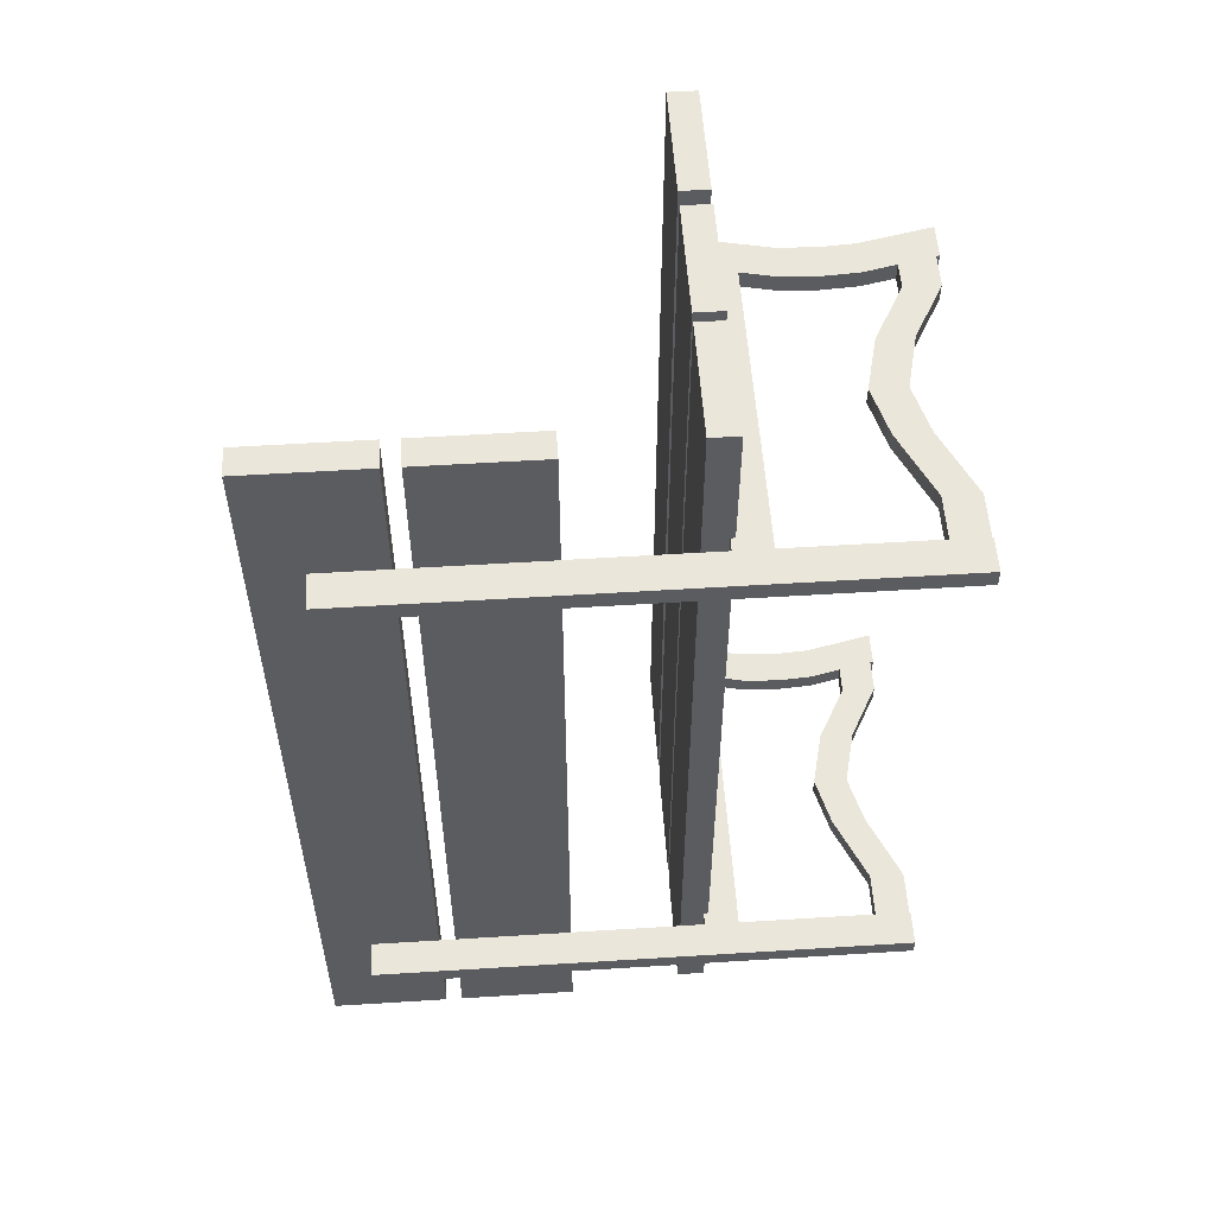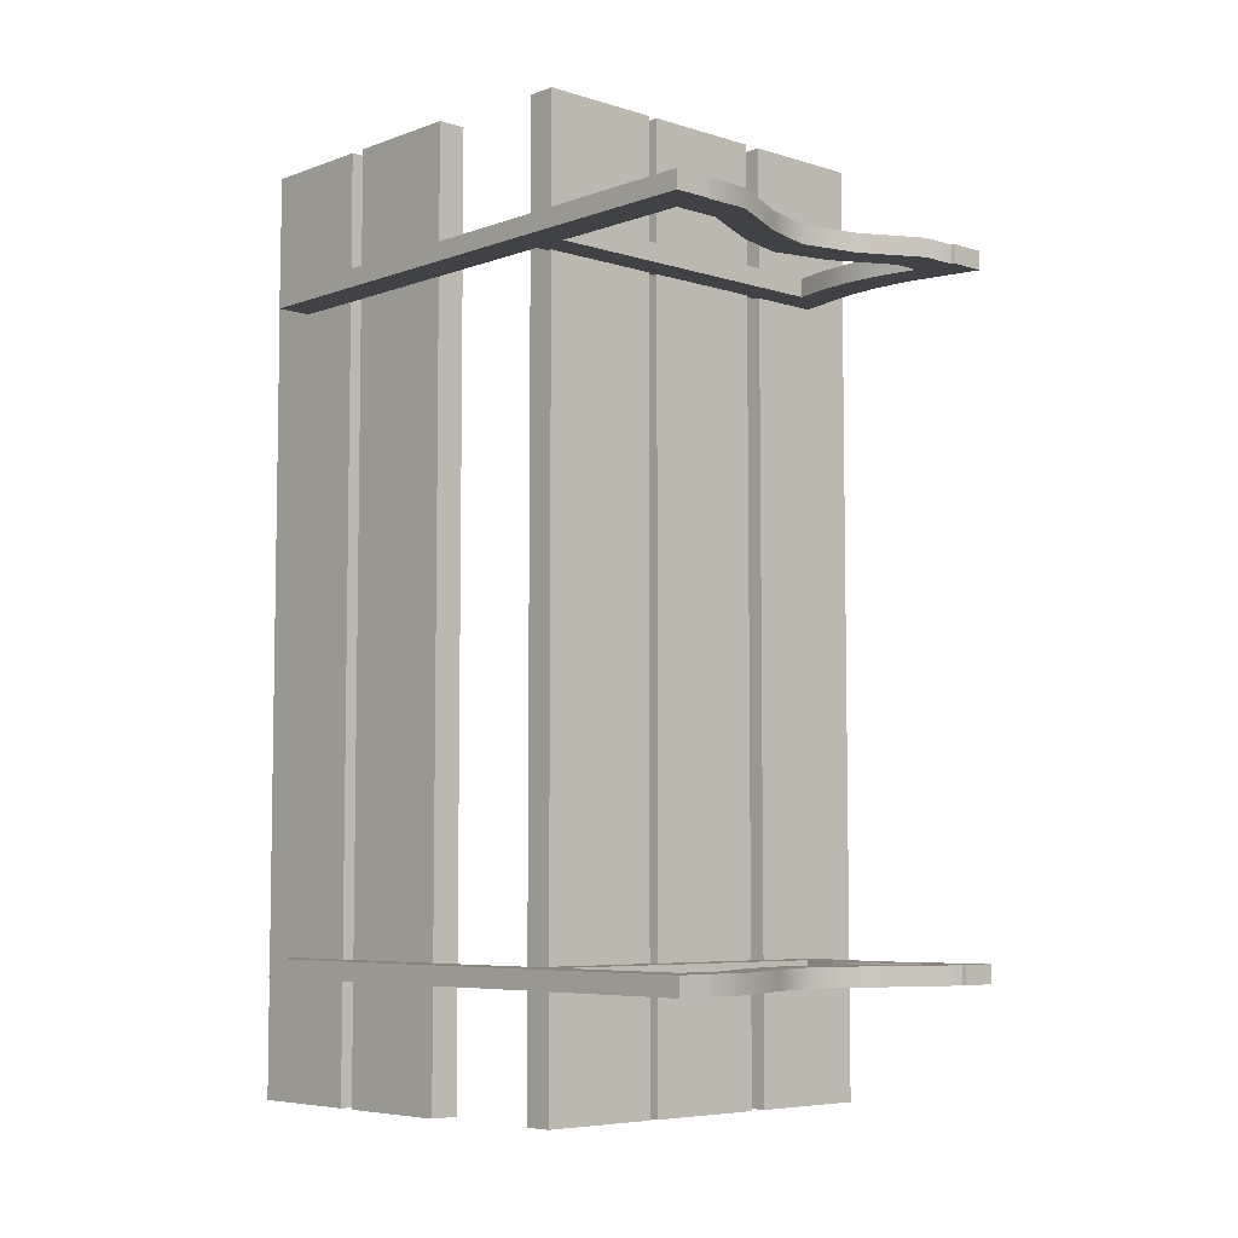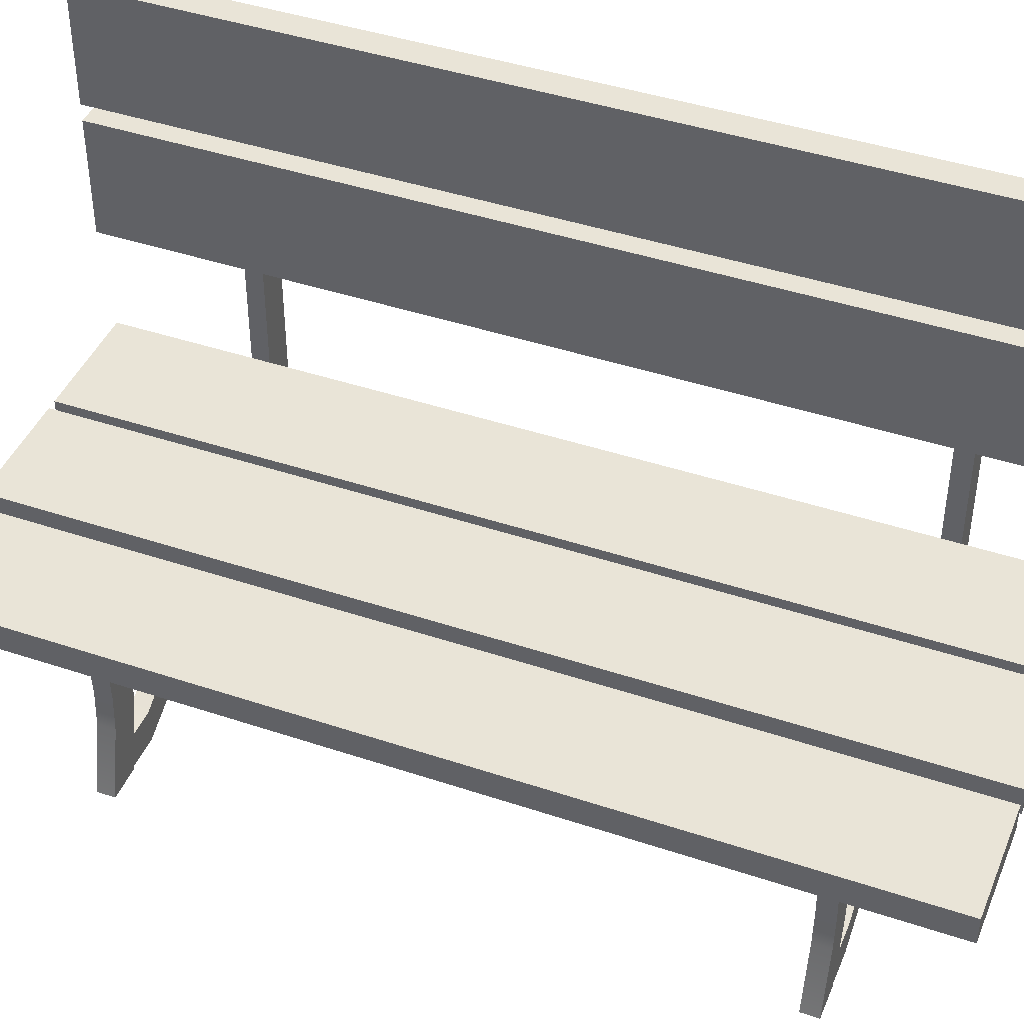
<metadata>
{"format":"obj","ext":"obj","renderer":"f3d","projection":"perspective","resolution":1024,"background":"white","views":[{"elev":54.8,"azim":-93.8,"up":"+Z"},{"elev":-6.2,"azim":-42.8,"up":"+Z"},{"elev":42.9,"azim":111.7,"up":"+Y"}]}
</metadata>
<code>
g default
v -9.911 -0.06956 12.11
v -9.911 -0.06956 12.04
v -9.911 -0.06956 11.96
v -9.911 2.267 12.11
v -9.911 2.267 12.04
v -9.911 2.267 11.96
v -9.911 4.604 12.11
v -9.911 4.604 12.04
v -9.911 4.604 11.96
v -10.06 4.604 12.11
v -10.06 4.604 12.04
v -10.06 4.604 11.96
v -10.21 4.604 12.11
v -10.21 4.604 12.04
v -10.21 4.604 11.96
v -10.21 2.267 12.11
v -10.21 2.267 12.04
v -10.21 2.267 11.96
v -10.21 -0.06956 12.11
v -10.21 -0.06956 12.04
v -10.21 -0.06956 11.96
v -10.06 -0.06956 12.11
v -10.06 -0.06956 12.04
v -10.06 -0.06956 11.96
v -10.06 2.267 11.96
v -10.06 2.267 12.11
v -9.911 -0.06956 6.69
v -9.911 -0.06956 6.615
v -9.911 -0.06956 6.54
v -9.911 2.267 6.69
v -9.911 2.267 6.615
v -9.911 2.267 6.54
v -9.911 4.604 6.69
v -9.911 4.604 6.615
v -9.911 4.604 6.54
v -10.06 4.604 6.69
v -10.06 4.604 6.615
v -10.06 4.604 6.54
v -10.21 4.604 6.69
v -10.21 4.604 6.615
v -10.21 4.604 6.54
v -10.21 2.267 6.69
v -10.21 2.267 6.615
v -10.21 2.267 6.54
v -10.21 -0.06956 6.69
v -10.21 -0.06956 6.615
v -10.21 -0.06956 6.54
v -10.06 -0.06956 6.69
v -10.06 -0.06956 6.615
v -10.06 -0.06956 6.54
v -10.06 2.267 6.54
v -10.06 2.267 6.69
v -6.989 -0.08859 12.11
v -6.989 -0.08859 12.04
v -6.989 -0.08859 11.96
v -7.14 0.8319 12.11
v -7.14 0.8319 12.04
v -7.14 0.8319 11.96
v -6.989 1.752 12.11
v -6.989 1.752 12.04
v -6.989 1.752 11.96
v -7.137 1.752 12.11
v -7.137 1.752 12.04
v -7.137 1.752 11.96
v -7.285 1.752 12.11
v -7.285 1.752 12.04
v -7.285 1.752 11.96
v -7.435 0.8319 12.11
v -7.435 0.8319 12.04
v -7.435 0.8319 11.96
v -7.285 -0.08859 12.11
v -7.285 -0.08859 12.04
v -7.285 -0.08859 11.96
v -7.137 -0.08859 12.11
v -7.137 -0.08859 12.04
v -7.137 -0.08859 11.96
v -7.288 0.8319 11.96
v -7.288 0.8319 12.11
v -7.269 1.149 12.11
v -7.417 1.149 12.11
v -7.417 1.149 12.04
v -7.417 1.149 11.96
v -7.269 1.149 11.96
v -7.121 1.149 11.96
v -7.121 1.149 12.04
v -7.121 1.149 12.11
v -7.269 0.5176 12.11
v -7.417 0.5176 12.11
v -7.417 0.5176 12.04
v -7.417 0.5176 11.96
v -7.269 0.5176 11.96
v -7.121 0.5176 11.96
v -7.121 0.5176 12.04
v -7.121 0.5176 12.11
v -9.999 -0.0598 12.11
v -9.999 -0.0598 12.04
v -9.999 -0.0598 11.96
v -8.544 0.3171 12.11
v -8.544 0.3171 12.04
v -8.544 0.3171 11.96
v -7.089 -0.0598 12.11
v -7.089 -0.0598 12.04
v -7.089 -0.0598 11.96
v -7.089 0.08792 12.11
v -7.089 0.08792 12.04
v -7.089 0.08792 11.96
v -7.089 0.2356 12.11
v -7.089 0.2356 12.04
v -7.089 0.2356 11.96
v -8.544 0.6125 12.11
v -8.544 0.6125 12.04
v -8.544 0.6125 11.96
v -9.999 0.2356 12.11
v -9.999 0.2356 12.04
v -9.999 0.2356 11.96
v -9.999 0.08792 12.11
v -9.999 0.08792 12.04
v -9.999 0.08792 11.96
v -8.544 0.4648 11.96
v -8.544 0.4648 12.11
v -9.537 0.08792 12.11
v -9.537 0.2356 12.11
v -9.537 0.2356 12.04
v -9.537 0.2356 11.96
v -9.537 0.08792 11.96
v -9.537 -0.0598 11.96
v -9.537 -0.0598 12.04
v -9.537 -0.0598 12.11
v -7.581 0.08792 12.11
v -7.581 0.2356 12.11
v -7.581 0.2356 12.04
v -7.581 0.2356 11.96
v -7.581 0.08792 11.96
v -7.581 -0.0598 11.96
v -7.581 -0.0598 12.04
v -7.581 -0.0598 12.11
v -8.072 0.3523 12.11
v -8.072 0.5 12.11
v -8.072 0.5 12.04
v -8.072 0.5 11.96
v -8.072 0.3523 11.96
v -8.072 0.2046 11.96
v -8.072 0.2046 12.04
v -8.072 0.2046 12.11
v -8.967 0.3523 12.11
v -8.967 0.5 12.11
v -8.967 0.5 12.04
v -8.967 0.5 11.96
v -8.967 0.3523 11.96
v -8.967 0.2046 11.96
v -8.967 0.2046 12.04
v -8.967 0.2046 12.11
v -9.999 1.428 12.11
v -9.999 1.428 12.04
v -9.999 1.428 11.96
v -8.544 1.428 12.11
v -8.544 1.428 12.04
v -8.544 1.428 11.96
v -7.089 1.428 12.11
v -7.089 1.428 12.04
v -7.089 1.428 11.96
v -7.089 1.576 12.11
v -7.089 1.576 12.04
v -7.089 1.576 11.96
v -7.089 1.723 12.11
v -7.089 1.723 12.04
v -7.089 1.723 11.96
v -8.544 1.723 12.11
v -8.544 1.723 12.04
v -8.544 1.723 11.96
v -9.999 1.723 12.11
v -9.999 1.723 12.04
v -9.999 1.723 11.96
v -9.999 1.576 12.11
v -9.999 1.576 12.04
v -9.999 1.576 11.96
v -8.544 1.576 11.96
v -8.544 1.576 12.11
v -9.999 1.428 6.69
v -9.999 1.428 6.615
v -9.999 1.428 6.54
v -8.544 1.428 6.69
v -8.544 1.428 6.615
v -8.544 1.428 6.54
v -7.089 1.428 6.69
v -7.089 1.428 6.615
v -7.089 1.428 6.54
v -7.089 1.576 6.69
v -7.089 1.576 6.615
v -7.089 1.576 6.54
v -7.089 1.723 6.69
v -7.089 1.723 6.615
v -7.089 1.723 6.54
v -8.544 1.723 6.69
v -8.544 1.723 6.615
v -8.544 1.723 6.54
v -9.999 1.723 6.69
v -9.999 1.723 6.615
v -9.999 1.723 6.54
v -9.999 1.576 6.69
v -9.999 1.576 6.615
v -9.999 1.576 6.54
v -8.544 1.576 6.54
v -8.544 1.576 6.69
v -9.999 -0.0598 6.69
v -9.999 -0.0598 6.615
v -9.999 -0.0598 6.54
v -8.544 0.3171 6.69
v -8.544 0.3171 6.615
v -8.544 0.3171 6.54
v -7.089 -0.0598 6.69
v -7.089 -0.0598 6.615
v -7.089 -0.0598 6.54
v -7.089 0.08792 6.69
v -7.089 0.08792 6.615
v -7.089 0.08792 6.54
v -7.089 0.2356 6.69
v -7.089 0.2356 6.615
v -7.089 0.2356 6.54
v -8.544 0.6125 6.69
v -8.544 0.6125 6.615
v -8.544 0.6125 6.54
v -9.999 0.2356 6.69
v -9.999 0.2356 6.615
v -9.999 0.2356 6.54
v -9.999 0.08792 6.69
v -9.999 0.08792 6.615
v -9.999 0.08792 6.54
v -8.544 0.4648 6.54
v -8.544 0.4648 6.69
v -9.537 0.08792 6.69
v -9.537 0.2356 6.69
v -9.537 0.2356 6.615
v -9.537 0.2356 6.54
v -9.537 0.08792 6.54
v -9.537 -0.0598 6.54
v -9.537 -0.0598 6.615
v -9.537 -0.0598 6.69
v -7.581 0.08792 6.69
v -7.581 0.2356 6.69
v -7.581 0.2356 6.615
v -7.581 0.2356 6.54
v -7.581 0.08792 6.54
v -7.581 -0.0598 6.54
v -7.581 -0.0598 6.615
v -7.581 -0.0598 6.69
v -8.072 0.3523 6.69
v -8.072 0.5 6.69
v -8.072 0.5 6.615
v -8.072 0.5 6.54
v -8.072 0.3523 6.54
v -8.072 0.2046 6.54
v -8.072 0.2046 6.615
v -8.072 0.2046 6.69
v -8.967 0.3523 6.69
v -8.967 0.5 6.69
v -8.967 0.5 6.615
v -8.967 0.5 6.54
v -8.967 0.3523 6.54
v -8.967 0.2046 6.54
v -8.967 0.2046 6.615
v -8.967 0.2046 6.69
v -6.989 -0.08859 6.69
v -6.989 -0.08859 6.615
v -6.989 -0.08859 6.54
v -7.14 0.8319 6.69
v -7.14 0.8319 6.615
v -7.14 0.8319 6.54
v -6.989 1.752 6.69
v -6.989 1.752 6.615
v -6.989 1.752 6.54
v -7.137 1.752 6.69
v -7.137 1.752 6.615
v -7.137 1.752 6.54
v -7.285 1.752 6.69
v -7.285 1.752 6.615
v -7.285 1.752 6.54
v -7.435 0.8319 6.69
v -7.435 0.8319 6.615
v -7.435 0.8319 6.54
v -7.285 -0.08859 6.69
v -7.285 -0.08859 6.615
v -7.285 -0.08859 6.54
v -7.137 -0.08859 6.69
v -7.137 -0.08859 6.615
v -7.137 -0.08859 6.54
v -7.288 0.8319 6.54
v -7.288 0.8319 6.69
v -7.269 1.149 6.69
v -7.417 1.149 6.69
v -7.417 1.149 6.615
v -7.417 1.149 6.54
v -7.269 1.149 6.54
v -7.121 1.149 6.54
v -7.121 1.149 6.615
v -7.121 1.149 6.69
v -7.269 0.5176 6.69
v -7.417 0.5176 6.69
v -7.417 0.5176 6.615
v -7.417 0.5176 6.54
v -7.269 0.5176 6.54
v -7.121 0.5176 6.54
v -7.121 0.5176 6.615
v -7.121 0.5176 6.69
v -8.803 1.685 13.2
v -8.803 1.685 9.371
v -8.803 1.685 5.537
v -8.803 1.804 13.2
v -8.803 1.804 9.371
v -8.803 1.804 5.537
v -8.803 1.922 13.2
v -8.803 1.922 9.371
v -8.803 1.922 5.537
v -9.303 1.922 13.2
v -9.303 1.922 9.371
v -9.303 1.922 5.537
v -9.803 1.922 13.2
v -9.803 1.922 9.371
v -9.803 1.922 5.537
v -9.803 1.804 13.2
v -9.803 1.804 9.371
v -9.803 1.804 5.537
v -9.803 1.685 13.2
v -9.803 1.685 9.371
v -9.803 1.685 5.537
v -9.303 1.685 13.2
v -9.303 1.685 9.371
v -9.303 1.685 5.537
v -9.303 1.804 5.537
v -9.303 1.804 13.2
v -7.719 1.685 13.2
v -7.719 1.685 9.371
v -7.719 1.685 5.537
v -7.719 1.804 13.2
v -7.719 1.804 9.371
v -7.719 1.804 5.537
v -7.719 1.922 13.2
v -7.719 1.922 9.371
v -7.719 1.922 5.537
v -8.219 1.922 13.2
v -8.219 1.922 9.371
v -8.219 1.922 5.537
v -8.719 1.922 13.2
v -8.719 1.922 9.371
v -8.719 1.922 5.537
v -8.719 1.804 13.2
v -8.719 1.804 9.371
v -8.719 1.804 5.537
v -8.719 1.685 13.2
v -8.719 1.685 9.371
v -8.719 1.685 5.537
v -8.219 1.685 13.2
v -8.219 1.685 9.371
v -8.219 1.685 5.537
v -8.219 1.804 5.537
v -8.219 1.804 13.2
v -6.579 1.685 13.2
v -6.579 1.685 9.371
v -6.579 1.685 5.537
v -6.579 1.804 13.2
v -6.579 1.804 9.371
v -6.579 1.804 5.537
v -6.579 1.922 13.2
v -6.579 1.922 9.371
v -6.579 1.922 5.537
v -7.079 1.922 13.2
v -7.079 1.922 9.371
v -7.079 1.922 5.537
v -7.579 1.922 13.2
v -7.579 1.922 9.371
v -7.579 1.922 5.537
v -7.579 1.804 13.2
v -7.579 1.804 9.371
v -7.579 1.804 5.537
v -7.579 1.685 13.2
v -7.579 1.685 9.371
v -7.579 1.685 5.537
v -7.079 1.685 13.2
v -7.079 1.685 9.371
v -7.079 1.685 5.537
v -7.079 1.804 5.537
v -7.079 1.804 13.2
v -9.913 4.023 13.2
v -9.913 4.023 9.371
v -9.913 4.023 5.537
v -9.794 4.023 13.2
v -9.794 4.023 9.371
v -9.794 4.023 5.537
v -9.676 4.023 13.2
v -9.676 4.023 9.371
v -9.676 4.023 5.537
v -9.676 4.523 13.2
v -9.676 4.523 9.371
v -9.676 4.523 5.537
v -9.676 5.023 13.2
v -9.676 5.023 9.371
v -9.676 5.023 5.537
v -9.794 5.023 13.2
v -9.794 5.023 9.371
v -9.794 5.023 5.537
v -9.913 5.023 13.2
v -9.913 5.023 9.371
v -9.913 5.023 5.537
v -9.913 4.523 13.2
v -9.913 4.523 9.371
v -9.913 4.523 5.537
v -9.794 4.523 5.537
v -9.794 4.523 13.2
v -9.913 2.883 13.2
v -9.913 2.883 9.371
v -9.913 2.883 5.537
v -9.794 2.883 13.2
v -9.794 2.883 9.371
v -9.794 2.883 5.537
v -9.676 2.883 13.2
v -9.676 2.883 9.371
v -9.676 2.883 5.537
v -9.676 3.383 13.2
v -9.676 3.383 9.371
v -9.676 3.383 5.537
v -9.676 3.883 13.2
v -9.676 3.883 9.371
v -9.676 3.883 5.537
v -9.794 3.883 13.2
v -9.794 3.883 9.371
v -9.794 3.883 5.537
v -9.913 3.883 13.2
v -9.913 3.883 9.371
v -9.913 3.883 5.537
v -9.913 3.383 13.2
v -9.913 3.383 9.371
v -9.913 3.383 5.537
v -9.794 3.383 5.537
v -9.794 3.383 13.2
g polySurface14
f 1 2 5 4
f 2 3 6 5
f 4 5 8 7
f 5 6 9 8
f 7 8 11 10
f 8 9 12 11
f 10 11 14 13
f 11 12 15 14
f 13 14 17 16
f 14 15 18 17
f 16 17 20 19
f 17 18 21 20
f 19 20 23 22
f 20 21 24 23
f 22 23 2 1
f 23 24 3 2
f 24 21 18 25
f 3 24 25 6
f 25 18 15 12
f 6 25 12 9
f 19 22 26 16
f 22 1 4 26
f 16 26 10 13
f 26 4 7 10
f 27 28 31 30
f 28 29 32 31
f 30 31 34 33
f 31 32 35 34
f 33 34 37 36
f 34 35 38 37
f 36 37 40 39
f 37 38 41 40
f 39 40 43 42
f 40 41 44 43
f 42 43 46 45
f 43 44 47 46
f 45 46 49 48
f 46 47 50 49
f 48 49 28 27
f 49 50 29 28
f 50 47 44 51
f 29 50 51 32
f 51 44 41 38
f 32 51 38 35
f 45 48 52 42
f 48 27 30 52
f 42 52 36 39
f 52 30 33 36
f 53 54 93 94
f 54 55 92 93
f 56 57 85 86
f 57 58 84 85
f 59 60 63 62
f 60 61 64 63
f 62 63 66 65
f 63 64 67 66
f 80 81 69 68
f 81 82 70 69
f 88 89 72 71
f 89 90 73 72
f 71 72 75 74
f 72 73 76 75
f 74 75 54 53
f 75 76 55 54
f 76 73 90 91
f 55 76 91 92
f 77 70 82 83
f 58 77 83 84
f 71 74 87 88
f 74 53 94 87
f 68 78 79 80
f 78 56 86 79
f 80 79 62 65
f 65 66 81 80
f 66 67 82 81
f 83 82 67 64
f 84 83 64 61
f 85 84 61 60
f 86 85 60 59
f 79 86 59 62
f 88 87 78 68
f 68 69 89 88
f 69 70 90 89
f 91 90 70 77
f 92 91 77 58
f 93 92 58 57
f 94 93 57 56
f 87 94 56 78
f 95 96 127 128
f 96 97 126 127
f 98 99 143 144
f 99 100 142 143
f 101 102 105 104
f 102 103 106 105
f 104 105 108 107
f 105 106 109 108
f 138 139 111 110
f 139 140 112 111
f 122 123 114 113
f 123 124 115 114
f 113 114 117 116
f 114 115 118 117
f 116 117 96 95
f 117 118 97 96
f 118 115 124 125
f 97 118 125 126
f 119 112 140 141
f 100 119 141 142
f 113 116 121 122
f 116 95 128 121
f 110 120 137 138
f 120 98 144 137
f 122 121 145 146
f 146 147 123 122
f 147 148 124 123
f 125 124 148 149
f 126 125 149 150
f 127 126 150 151
f 128 127 151 152
f 121 128 152 145
f 130 129 104 107
f 107 108 131 130
f 108 109 132 131
f 133 132 109 106
f 134 133 106 103
f 135 134 103 102
f 136 135 102 101
f 129 136 101 104
f 138 137 129 130
f 130 131 139 138
f 131 132 140 139
f 141 140 132 133
f 142 141 133 134
f 143 142 134 135
f 144 143 135 136
f 137 144 136 129
f 146 145 120 110
f 110 111 147 146
f 111 112 148 147
f 149 148 112 119
f 150 149 119 100
f 151 150 100 99
f 152 151 99 98
f 145 152 98 120
f 153 154 157 156
f 154 155 158 157
f 156 157 160 159
f 157 158 161 160
f 159 160 163 162
f 160 161 164 163
f 162 163 166 165
f 163 164 167 166
f 165 166 169 168
f 166 167 170 169
f 168 169 172 171
f 169 170 173 172
f 171 172 175 174
f 172 173 176 175
f 174 175 154 153
f 175 176 155 154
f 176 173 170 177
f 155 176 177 158
f 177 170 167 164
f 158 177 164 161
f 171 174 178 168
f 174 153 156 178
f 168 178 162 165
f 178 156 159 162
f 179 180 183 182
f 180 181 184 183
f 182 183 186 185
f 183 184 187 186
f 185 186 189 188
f 186 187 190 189
f 188 189 192 191
f 189 190 193 192
f 191 192 195 194
f 192 193 196 195
f 194 195 198 197
f 195 196 199 198
f 197 198 201 200
f 198 199 202 201
f 200 201 180 179
f 201 202 181 180
f 202 199 196 203
f 181 202 203 184
f 203 196 193 190
f 184 203 190 187
f 197 200 204 194
f 200 179 182 204
f 194 204 188 191
f 204 182 185 188
f 205 206 237 238
f 206 207 236 237
f 208 209 253 254
f 209 210 252 253
f 211 212 215 214
f 212 213 216 215
f 214 215 218 217
f 215 216 219 218
f 248 249 221 220
f 249 250 222 221
f 232 233 224 223
f 233 234 225 224
f 223 224 227 226
f 224 225 228 227
f 226 227 206 205
f 227 228 207 206
f 228 225 234 235
f 207 228 235 236
f 229 222 250 251
f 210 229 251 252
f 223 226 231 232
f 226 205 238 231
f 220 230 247 248
f 230 208 254 247
f 232 231 255 256
f 256 257 233 232
f 257 258 234 233
f 235 234 258 259
f 236 235 259 260
f 237 236 260 261
f 238 237 261 262
f 231 238 262 255
f 240 239 214 217
f 217 218 241 240
f 218 219 242 241
f 243 242 219 216
f 244 243 216 213
f 245 244 213 212
f 246 245 212 211
f 239 246 211 214
f 248 247 239 240
f 240 241 249 248
f 241 242 250 249
f 251 250 242 243
f 252 251 243 244
f 253 252 244 245
f 254 253 245 246
f 247 254 246 239
f 256 255 230 220
f 220 221 257 256
f 221 222 258 257
f 259 258 222 229
f 260 259 229 210
f 261 260 210 209
f 262 261 209 208
f 255 262 208 230
f 263 264 303 304
f 264 265 302 303
f 266 267 295 296
f 267 268 294 295
f 269 270 273 272
f 270 271 274 273
f 272 273 276 275
f 273 274 277 276
f 290 291 279 278
f 291 292 280 279
f 298 299 282 281
f 299 300 283 282
f 281 282 285 284
f 282 283 286 285
f 284 285 264 263
f 285 286 265 264
f 286 283 300 301
f 265 286 301 302
f 287 280 292 293
f 268 287 293 294
f 281 284 297 298
f 284 263 304 297
f 278 288 289 290
f 288 266 296 289
f 290 289 272 275
f 275 276 291 290
f 276 277 292 291
f 293 292 277 274
f 294 293 274 271
f 295 294 271 270
f 296 295 270 269
f 289 296 269 272
f 298 297 288 278
f 278 279 299 298
f 279 280 300 299
f 301 300 280 287
f 302 301 287 268
f 303 302 268 267
f 304 303 267 266
f 297 304 266 288
f 305 306 309 308
f 306 307 310 309
f 308 309 312 311
f 309 310 313 312
f 311 312 315 314
f 312 313 316 315
f 314 315 318 317
f 315 316 319 318
f 317 318 321 320
f 318 319 322 321
f 320 321 324 323
f 321 322 325 324
f 323 324 327 326
f 324 325 328 327
f 326 327 306 305
f 327 328 307 306
f 328 325 322 329
f 307 328 329 310
f 329 322 319 316
f 310 329 316 313
f 323 326 330 320
f 326 305 308 330
f 320 330 314 317
f 330 308 311 314
f 331 332 335 334
f 332 333 336 335
f 334 335 338 337
f 335 336 339 338
f 337 338 341 340
f 338 339 342 341
f 340 341 344 343
f 341 342 345 344
f 343 344 347 346
f 344 345 348 347
f 346 347 350 349
f 347 348 351 350
f 349 350 353 352
f 350 351 354 353
f 352 353 332 331
f 353 354 333 332
f 354 351 348 355
f 333 354 355 336
f 355 348 345 342
f 336 355 342 339
f 349 352 356 346
f 352 331 334 356
f 346 356 340 343
f 356 334 337 340
f 357 358 361 360
f 358 359 362 361
f 360 361 364 363
f 361 362 365 364
f 363 364 367 366
f 364 365 368 367
f 366 367 370 369
f 367 368 371 370
f 369 370 373 372
f 370 371 374 373
f 372 373 376 375
f 373 374 377 376
f 375 376 379 378
f 376 377 380 379
f 378 379 358 357
f 379 380 359 358
f 380 377 374 381
f 359 380 381 362
f 381 374 371 368
f 362 381 368 365
f 375 378 382 372
f 378 357 360 382
f 372 382 366 369
f 382 360 363 366
f 383 384 387 386
f 384 385 388 387
f 386 387 390 389
f 387 388 391 390
f 389 390 393 392
f 390 391 394 393
f 392 393 396 395
f 393 394 397 396
f 395 396 399 398
f 396 397 400 399
f 398 399 402 401
f 399 400 403 402
f 401 402 405 404
f 402 403 406 405
f 404 405 384 383
f 405 406 385 384
f 406 403 400 407
f 385 406 407 388
f 407 400 397 394
f 388 407 394 391
f 401 404 408 398
f 404 383 386 408
f 398 408 392 395
f 408 386 389 392
f 409 410 413 412
f 410 411 414 413
f 412 413 416 415
f 413 414 417 416
f 415 416 419 418
f 416 417 420 419
f 418 419 422 421
f 419 420 423 422
f 421 422 425 424
f 422 423 426 425
f 424 425 428 427
f 425 426 429 428
f 427 428 431 430
f 428 429 432 431
f 430 431 410 409
f 431 432 411 410
f 432 429 426 433
f 411 432 433 414
f 433 426 423 420
f 414 433 420 417
f 427 430 434 424
f 430 409 412 434
f 424 434 418 421
f 434 412 415 418

</code>
